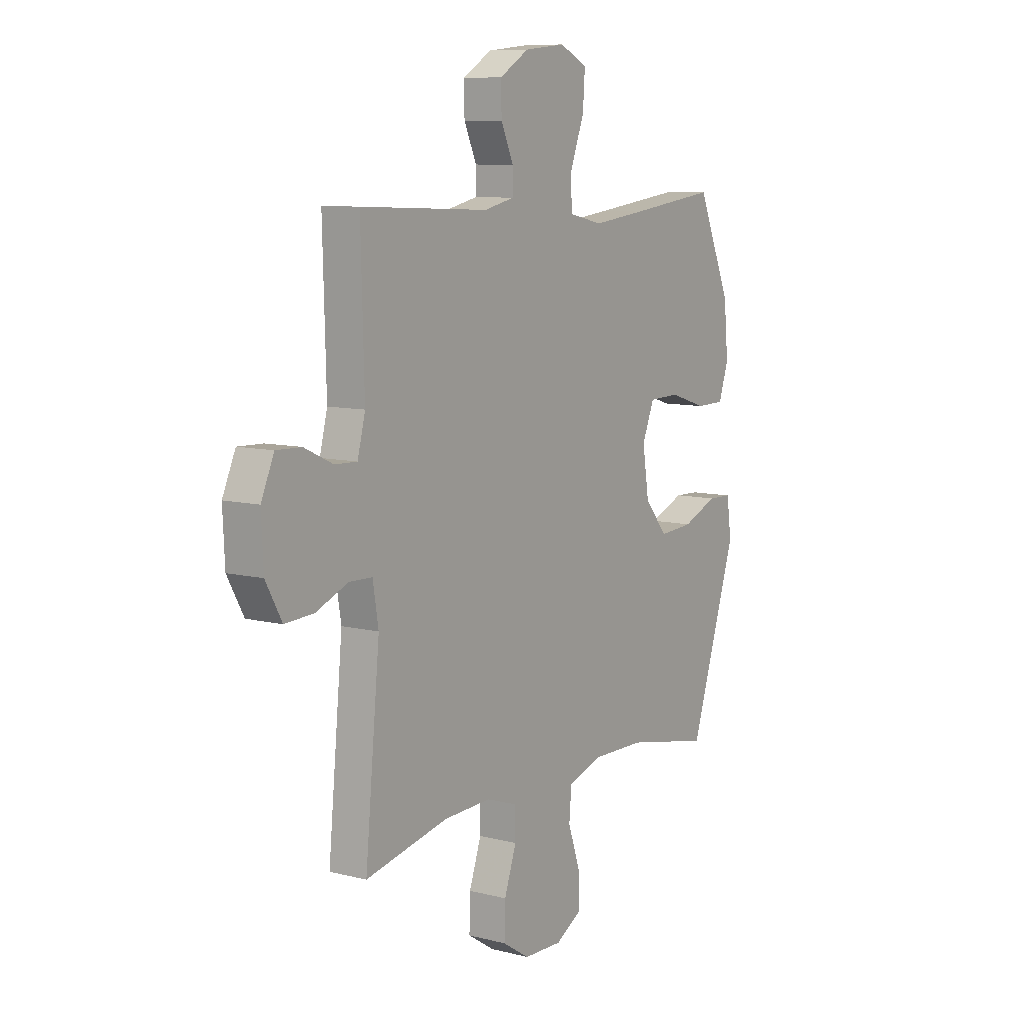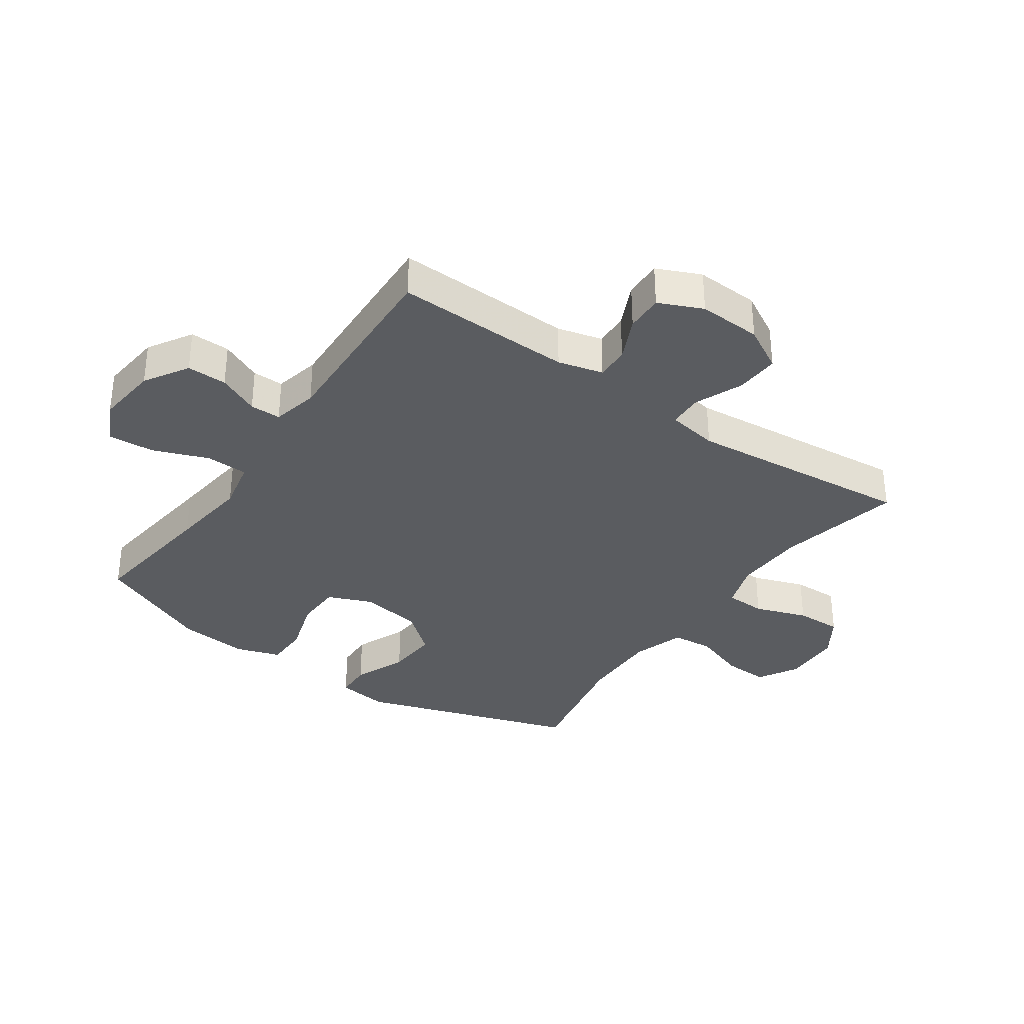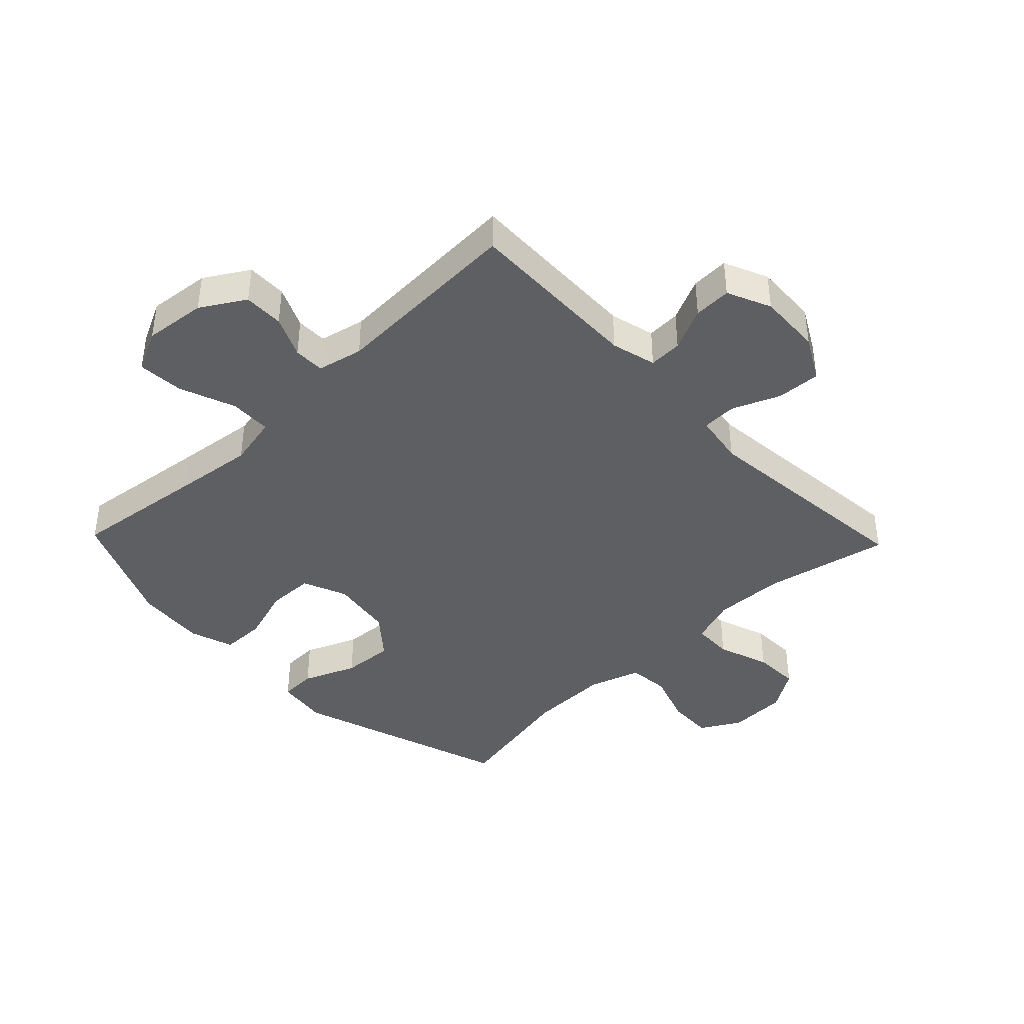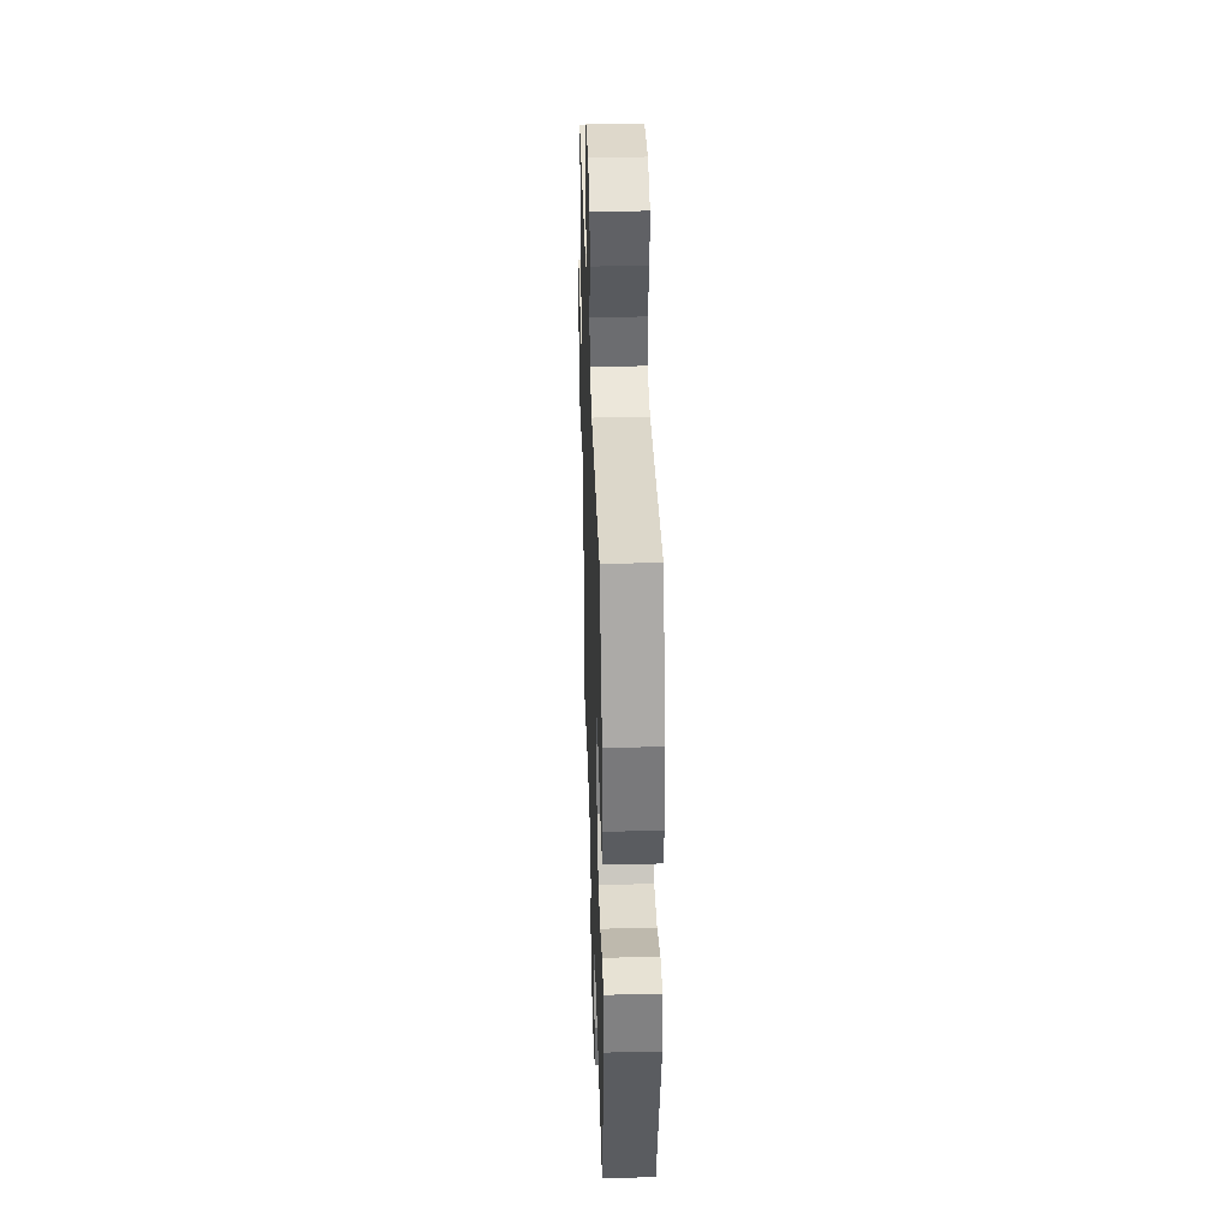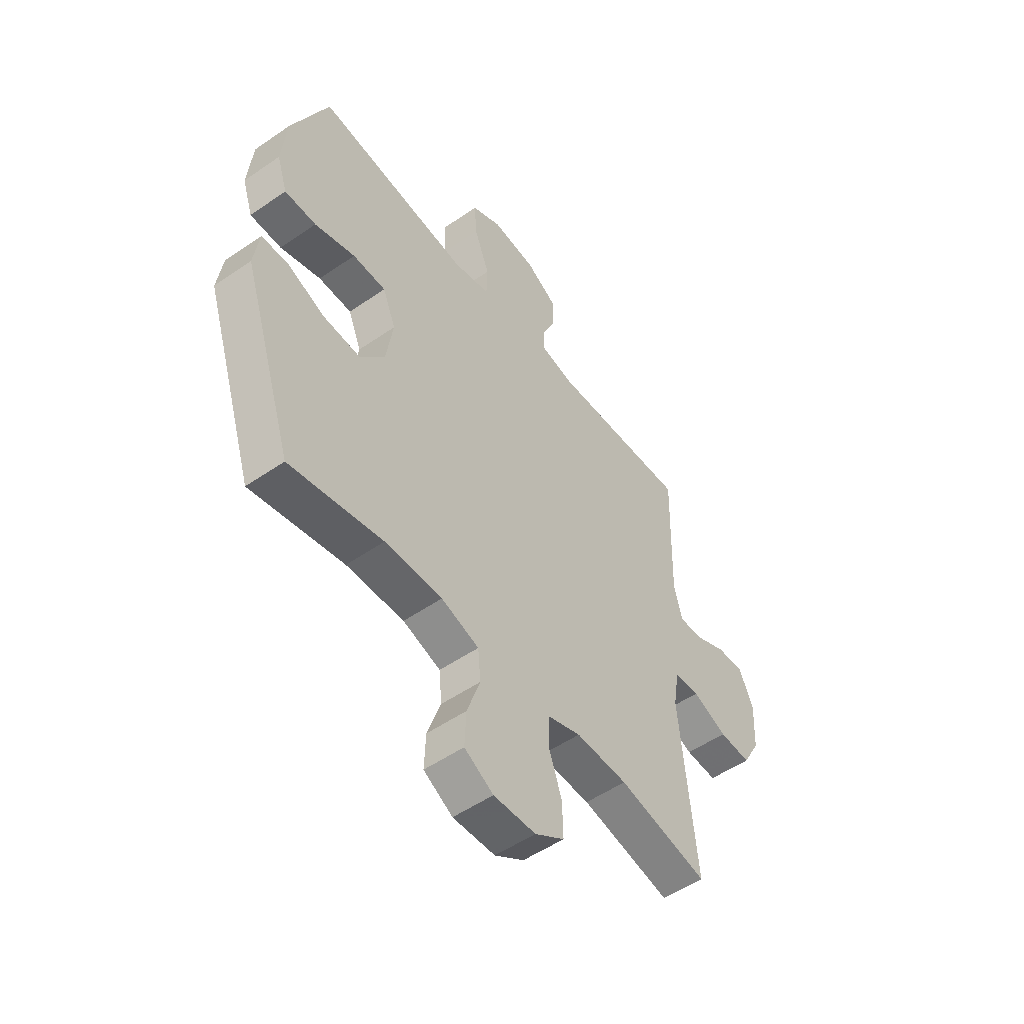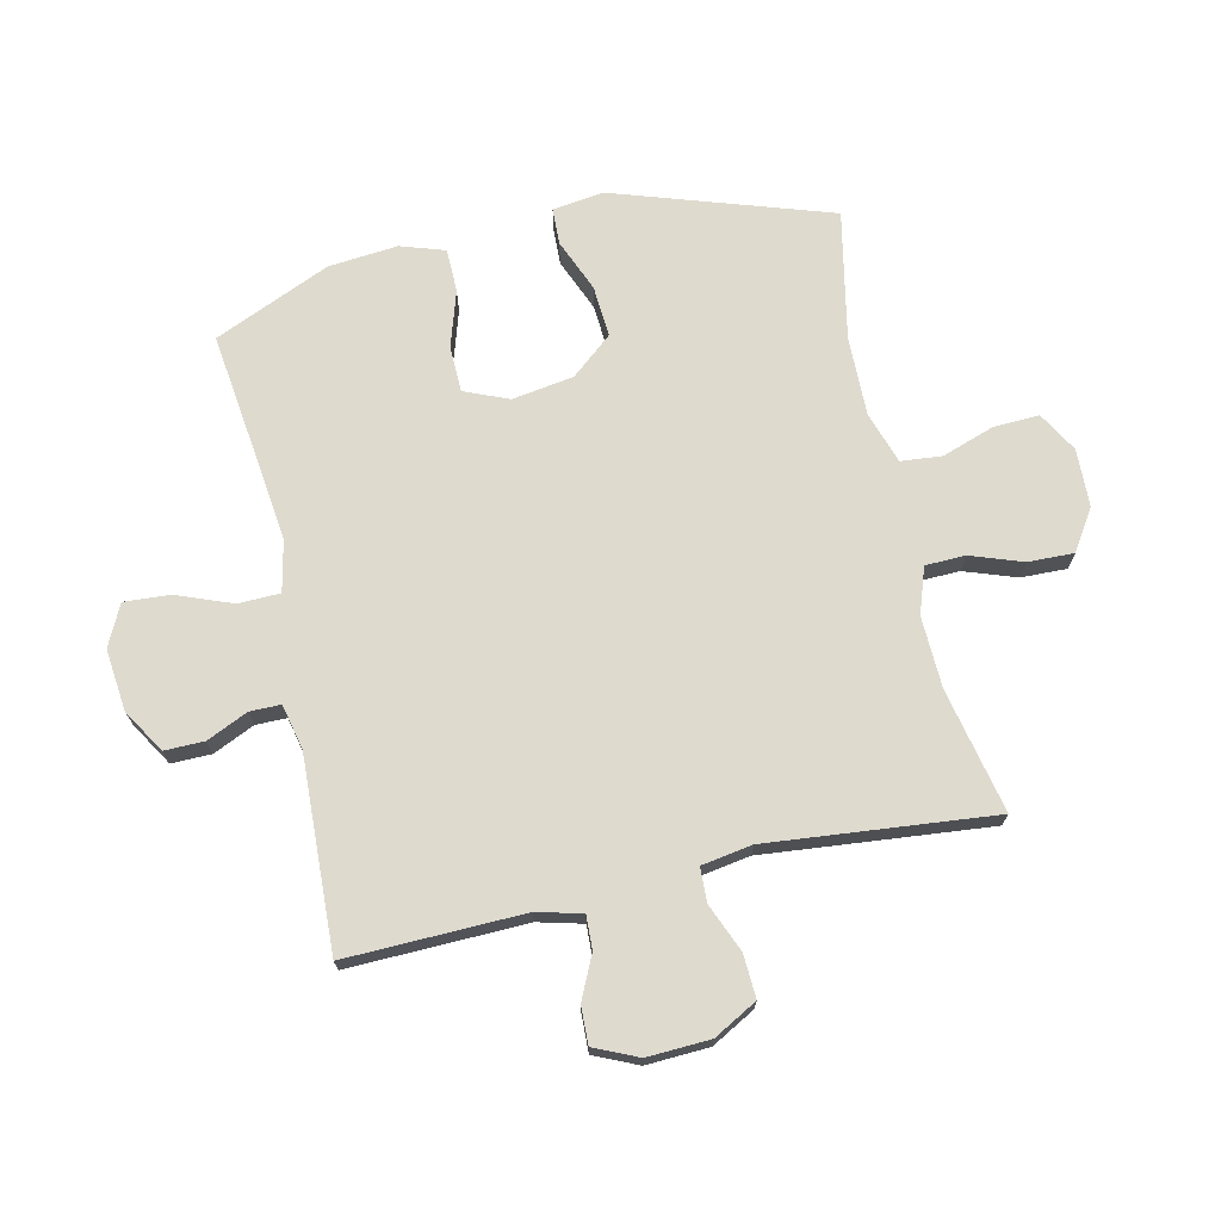
<metadata>
{"format":"obj","ext":"obj","renderer":"f3d","projection":"perspective","resolution":1024,"background":"white","views":[{"elev":9.0,"azim":123.9,"up":"+Z"},{"elev":-34.4,"azim":55.2,"up":"+Y"},{"elev":-41.1,"azim":43.9,"up":"+Y"},{"elev":37.8,"azim":-91.8,"up":"+Z"},{"elev":-52.4,"azim":-53.3,"up":"+Z"},{"elev":71.1,"azim":77.5,"up":"+Y"}]}
</metadata>
<code>
v -0.5 0.07 0.5
v -0.28 0.07 0.472
v -0.149 0.07 0.456
v -0.065 0.07 0.474
v -0.063 0.07 0.543
v -0.098 0.07 0.635
v -0.103 0.07 0.711
v -0.035 0.07 0.744
v 0.067 0.07 0.733
v 0.139 0.07 0.689
v 0.138 0.07 0.623
v 0.107 0.07 0.555
v 0.107 0.07 0.504
v 0.182 0.07 0.487
v 0.5 0.07 0.5
v 0.492 0.07 0.207
v 0.511 0.07 0.133
v 0.566 0.07 0.135
v 0.637 0.07 0.168
v 0.699 0.07 0.17
v 0.731 0.07 0.098
v 0.726 0.07 -0.006
v 0.686 0.07 -0.078
v 0.614 0.07 -0.074
v 0.535 0.07 -0.041
v 0.478 0.07 -0.043
v 0.464 0.07 -0.127
v 0.5 0.07 -0.5
v 0.295 0.07 -0.456
v 0.177 0.07 -0.452
v 0.101 0.07 -0.478
v 0.099 0.07 -0.544
v 0.129 0.07 -0.63
v 0.131 0.07 -0.706
v 0.064 0.07 -0.749
v -0.032 0.07 -0.752
v -0.098 0.07 -0.714
v -0.095 0.07 -0.639
v -0.065 0.07 -0.552
v -0.071 0.07 -0.484
v -0.157 0.07 -0.456
v -0.288 0.07 -0.458
v -0.5 0.07 -0.5
v -0.617 0.07 -0.142
v -0.605 0.07 -0.057
v -0.545 0.07 -0.055
v -0.458 0.07 -0.091
v -0.373 0.07 -0.097
v -0.316 0.07 -0.029
v -0.3 0.07 0.073
v -0.33 0.07 0.146
v -0.406 0.07 0.148
v -0.499 0.07 0.119
v -0.571 0.07 0.12
v -0.595 0.07 0.193
v -0.584 0.07 0.308
v -0.5 0 0.5
v -0.28 0 0.472
v -0.149 0 0.456
v -0.065 0 0.474
v -0.063 0 0.543
v -0.098 0 0.635
v -0.103 0 0.711
v -0.035 0 0.744
v 0.067 0 0.733
v 0.139 0 0.689
v 0.138 0 0.623
v 0.107 0 0.555
v 0.107 0 0.504
v 0.182 0 0.487
v 0.5 0 0.5
v 0.492 0 0.207
v 0.511 0 0.133
v 0.566 0 0.135
v 0.637 0 0.168
v 0.699 0 0.17
v 0.731 0 0.098
v 0.726 0 -0.006
v 0.686 0 -0.078
v 0.614 0 -0.074
v 0.535 0 -0.041
v 0.478 0 -0.043
v 0.464 0 -0.127
v 0.5 0 -0.5
v 0.295 0 -0.456
v 0.177 0 -0.452
v 0.101 0 -0.478
v 0.099 0 -0.544
v 0.129 0 -0.63
v 0.131 0 -0.706
v 0.064 0 -0.749
v -0.032 0 -0.752
v -0.098 0 -0.714
v -0.095 0 -0.639
v -0.065 0 -0.552
v -0.071 0 -0.484
v -0.157 0 -0.456
v -0.288 0 -0.458
v -0.5 0 -0.5
v -0.617 0 -0.142
v -0.605 0 -0.057
v -0.545 0 -0.055
v -0.458 0 -0.091
v -0.373 0 -0.097
v -0.316 0 -0.029
v -0.3 0 0.073
v -0.33 0 0.146
v -0.406 0 0.148
v -0.499 0 0.119
v -0.571 0 0.12
v -0.595 0 0.193
v -0.584 0 0.308
f 56 1 2
f 55 56 2
f 54 55 2
f 53 54 2
f 52 53 2
f 51 52 2 3
f 50 51 3 4
f 49 50 4
f 45 46 47
f 44 45 47
f 43 44 47
f 42 43 47
f 41 42 47 48
f 40 41 48 49
f 37 38 39
f 36 37 39
f 35 36 39
f 34 35 39
f 33 34 39
f 32 33 39
f 31 32 39 40
f 40 49 4
f 31 40 4
f 30 31 4
f 27 28 29
f 30 4 5
f 29 30 5
f 27 29 5
f 26 27 5
f 23 24 25
f 22 23 25
f 21 22 25
f 20 21 25
f 19 20 25
f 18 19 25
f 17 18 25 26
f 14 15 16
f 16 17 26
f 14 16 26
f 13 14 26
f 10 11 12
f 9 10 12
f 8 9 12
f 7 8 12
f 6 7 12
f 5 6 12
f 5 12 13
f 5 13 26
f 58 57 112
f 58 112 111
f 58 111 110
f 58 110 109
f 58 109 108
f 59 58 108 107
f 60 59 107 106
f 60 106 105
f 103 102 101
f 103 101 100
f 103 100 99
f 103 99 98
f 104 103 98 97
f 105 104 97 96
f 95 94 93
f 95 93 92
f 95 92 91
f 95 91 90
f 95 90 89
f 95 89 88
f 96 95 88 87
f 60 105 96
f 60 96 87
f 60 87 86
f 85 84 83
f 61 60 86
f 61 86 85
f 61 85 83
f 61 83 82
f 81 80 79
f 81 79 78
f 81 78 77
f 81 77 76
f 81 76 75
f 81 75 74
f 82 81 74 73
f 72 71 70
f 82 73 72
f 82 72 70
f 82 70 69
f 68 67 66
f 68 66 65
f 68 65 64
f 68 64 63
f 68 63 62
f 68 62 61
f 69 68 61
f 82 69 61
f 1 57 58 2
f 2 58 59 3
f 3 59 60 4
f 4 60 61 5
f 5 61 62 6
f 6 62 63 7
f 7 63 64 8
f 8 64 65 9
f 9 65 66 10
f 10 66 67 11
f 11 67 68 12
f 12 68 69 13
f 13 69 70 14
f 14 70 71 15
f 15 71 72 16
f 16 72 73 17
f 17 73 74 18
f 18 74 75 19
f 19 75 76 20
f 20 76 77 21
f 21 77 78 22
f 22 78 79 23
f 23 79 80 24
f 24 80 81 25
f 25 81 82 26
f 26 82 83 27
f 27 83 84 28
f 28 84 85 29
f 29 85 86 30
f 30 86 87 31
f 31 87 88 32
f 32 88 89 33
f 33 89 90 34
f 34 90 91 35
f 35 91 92 36
f 36 92 93 37
f 37 93 94 38
f 38 94 95 39
f 39 95 96 40
f 40 96 97 41
f 41 97 98 42
f 42 98 99 43
f 43 99 100 44
f 44 100 101 45
f 45 101 102 46
f 46 102 103 47
f 47 103 104 48
f 48 104 105 49
f 49 105 106 50
f 50 106 107 51
f 51 107 108 52
f 52 108 109 53
f 53 109 110 54
f 54 110 111 55
f 55 111 112 56
f 56 112 57 1

</code>
